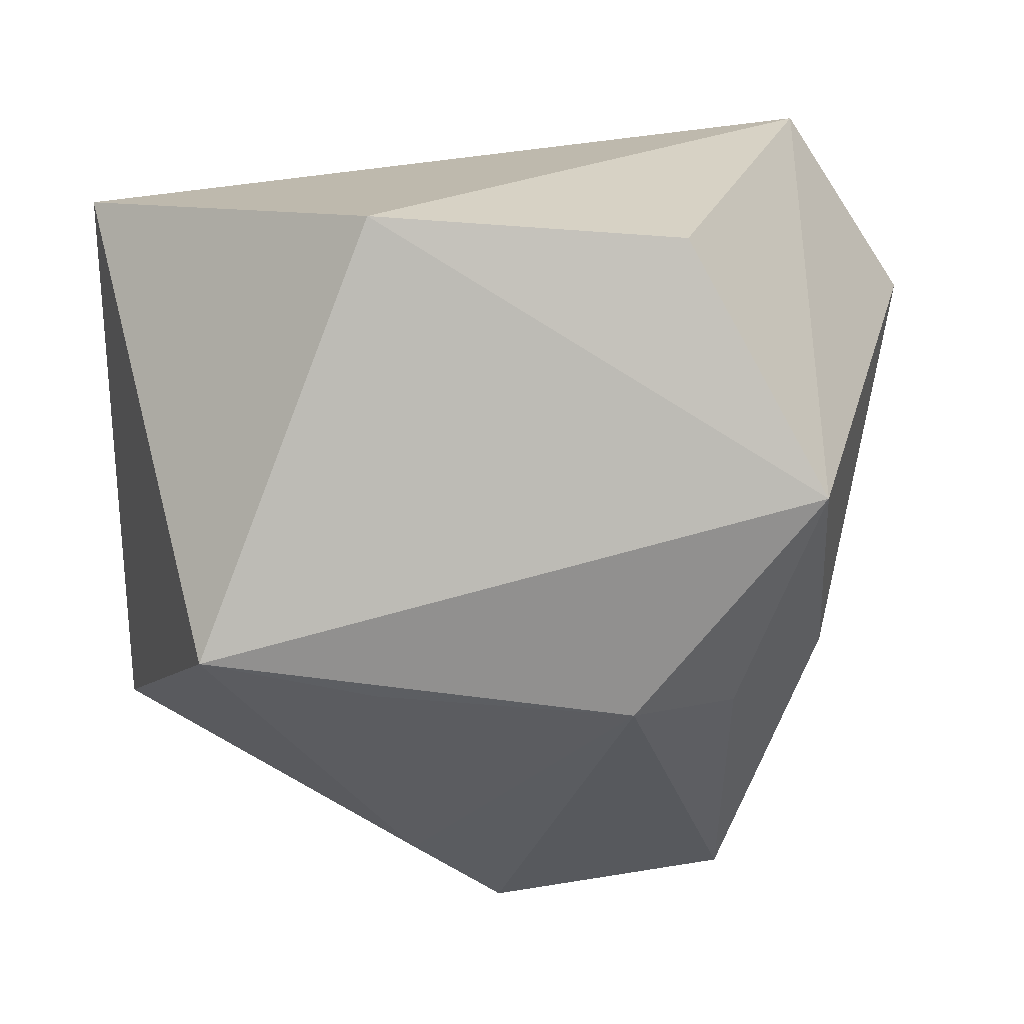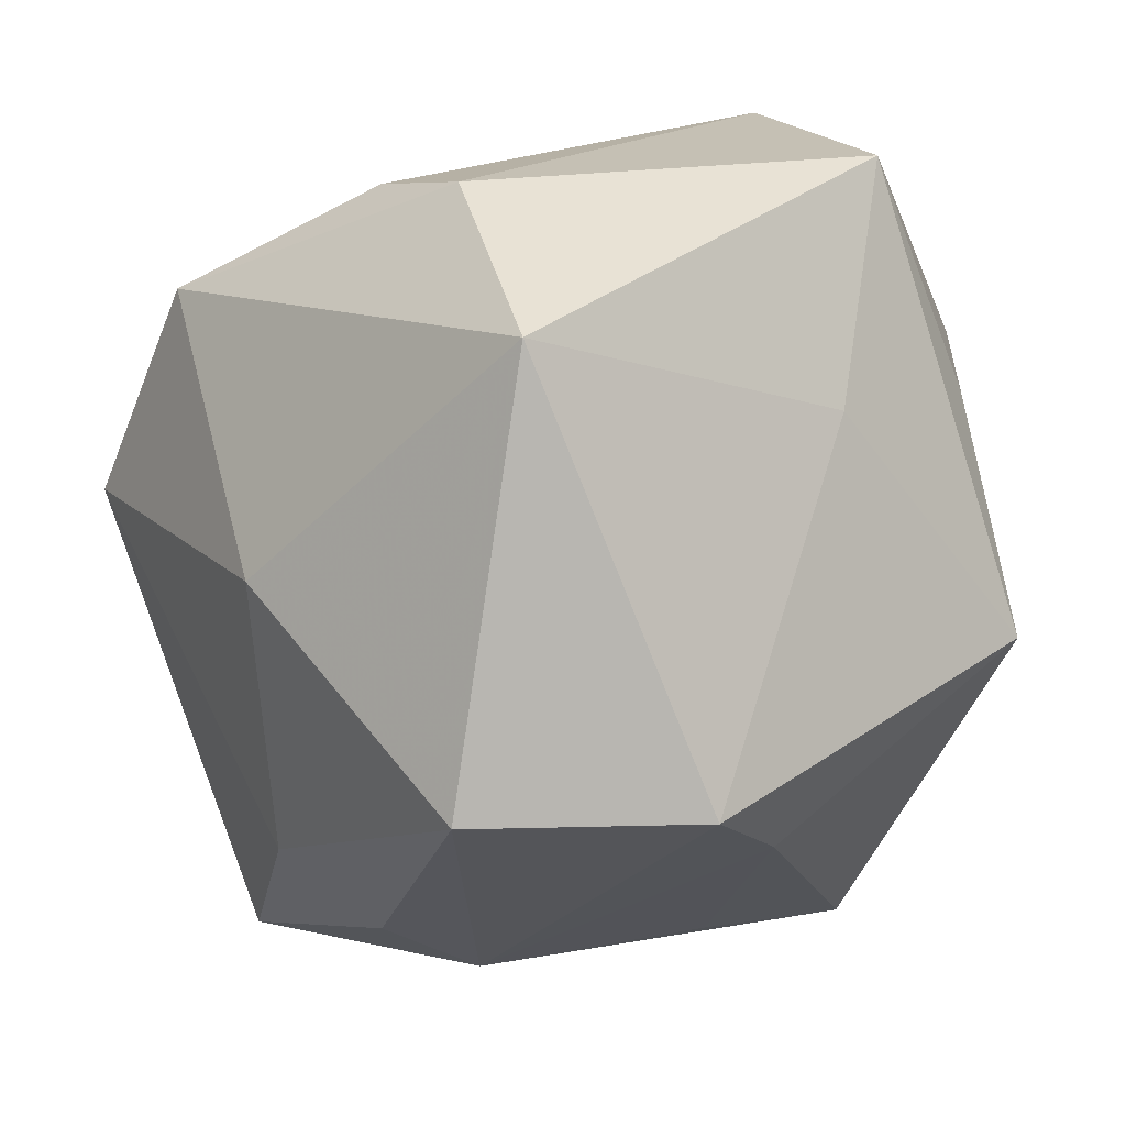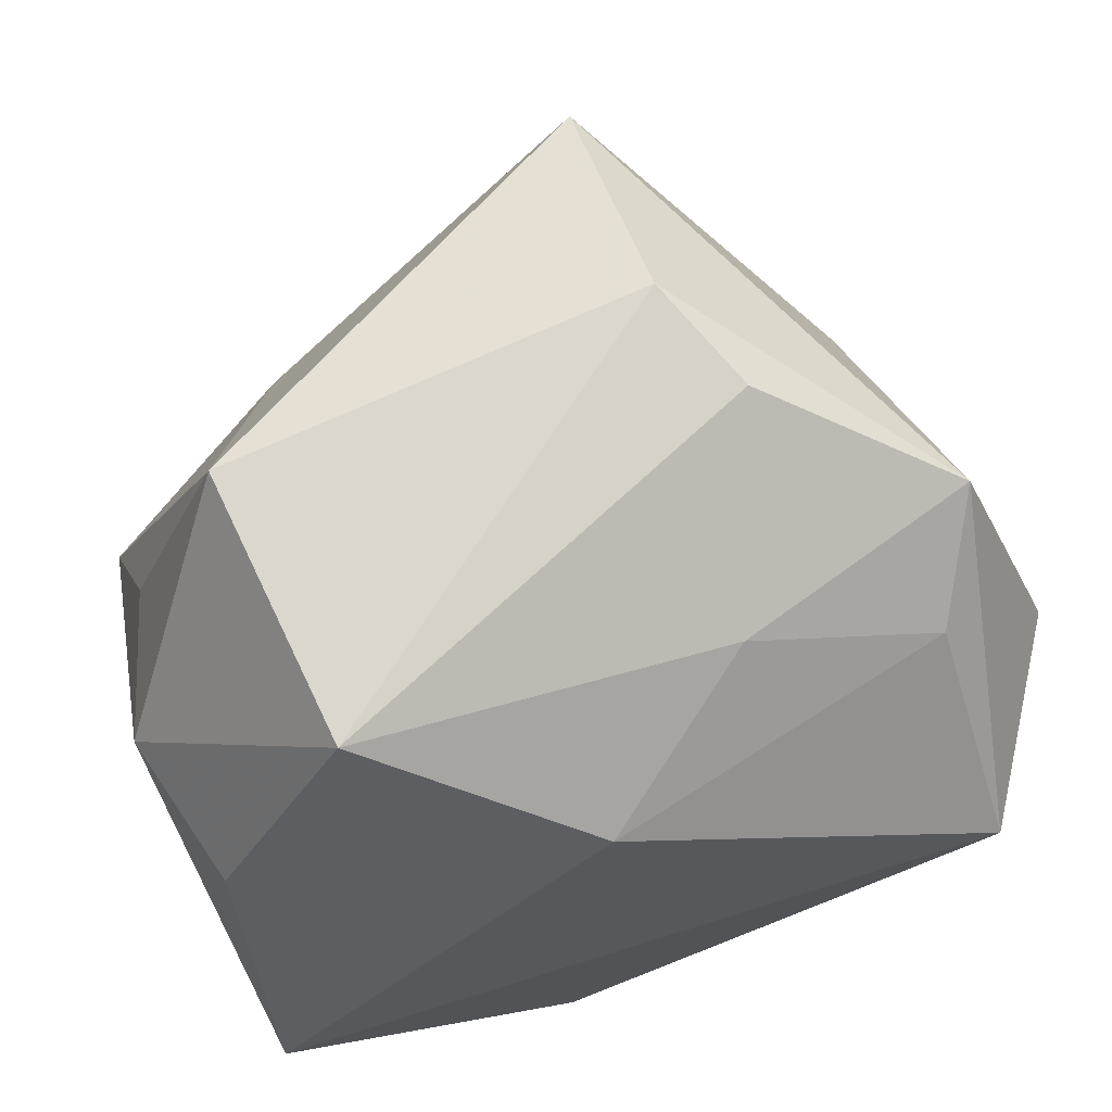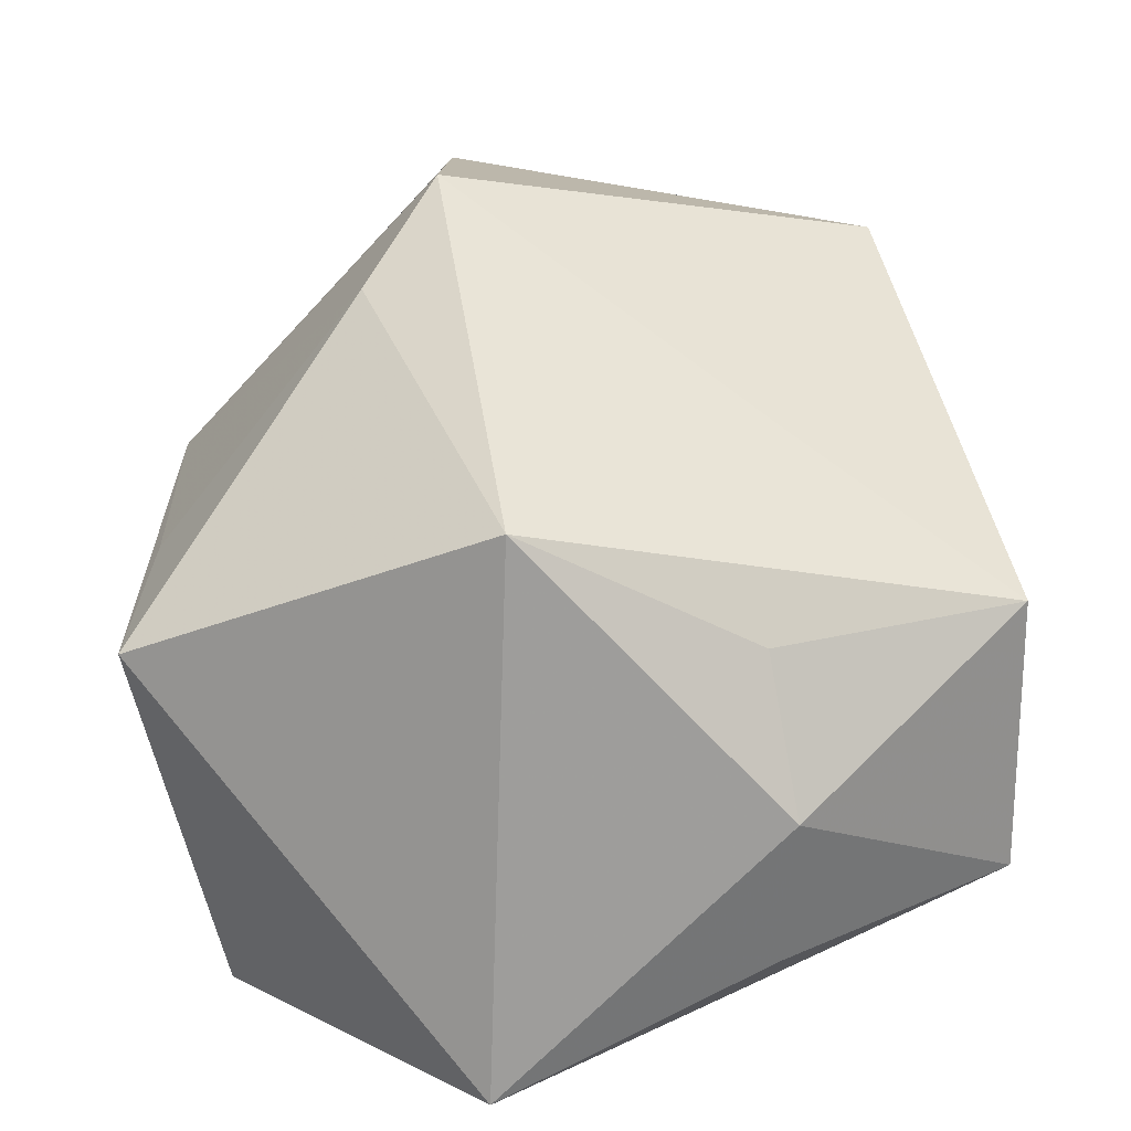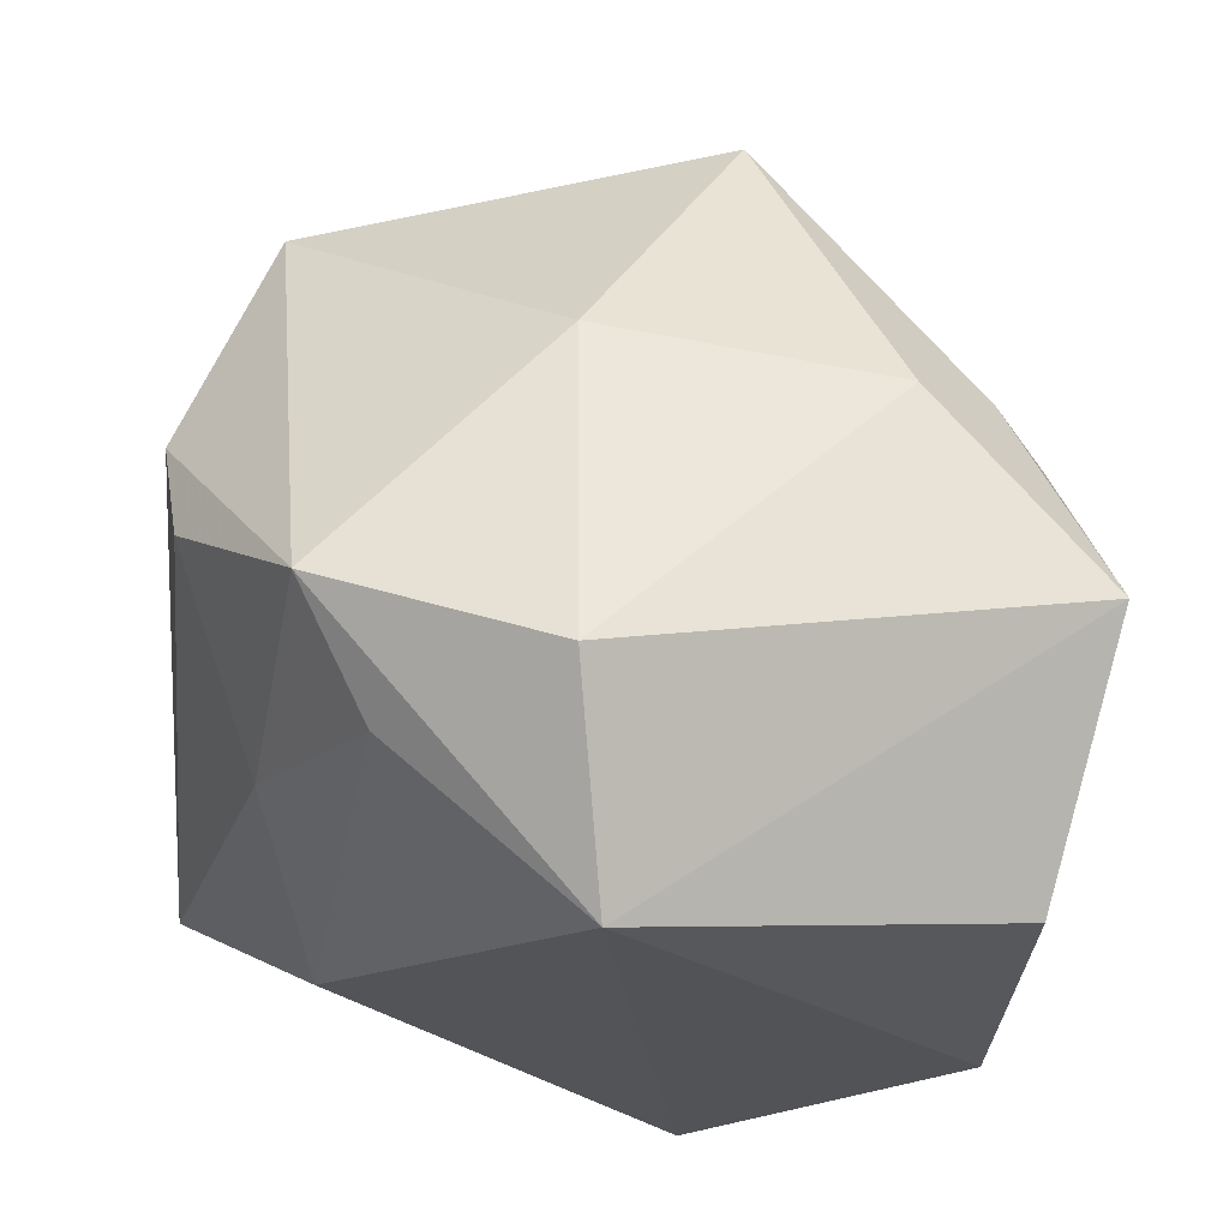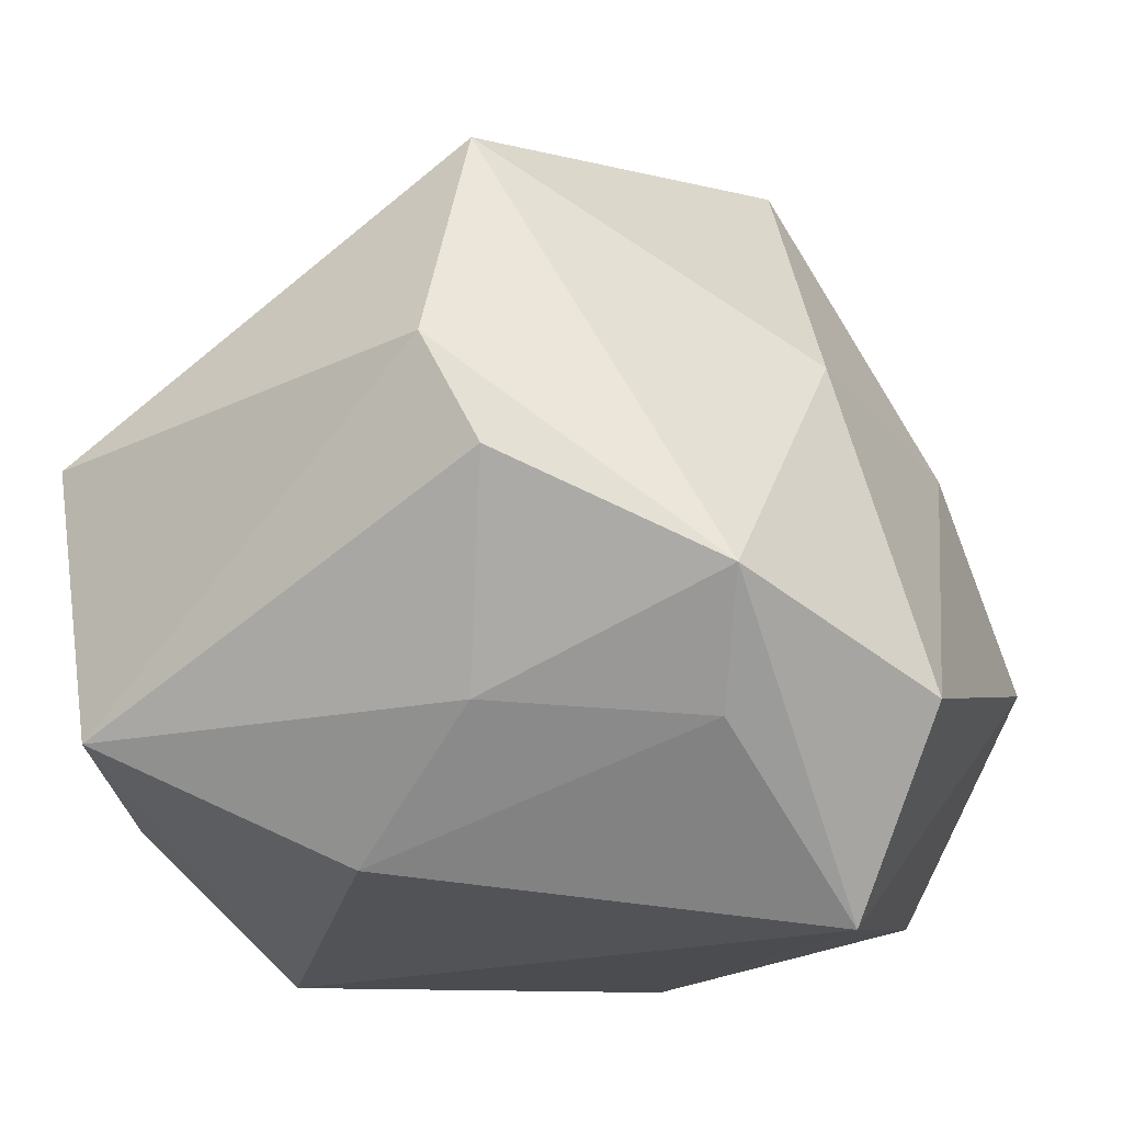
<metadata>
{"format":"obj","ext":"obj","renderer":"f3d","projection":"perspective","resolution":1024,"background":"white","views":[{"elev":-73.6,"azim":-174.3,"up":"+Y"},{"elev":17.7,"azim":-12.5,"up":"+Y"},{"elev":73.7,"azim":163.9,"up":"+Y"},{"elev":14.9,"azim":88.2,"up":"+Z"},{"elev":-22.2,"azim":-92.6,"up":"+Z"},{"elev":-14.8,"azim":-146.2,"up":"+Z"}]}
</metadata>
<code>
v 0.04066 0.02014 -0.02299
v -0.01372 -0.04096 0.01699
v -0.01509 0.04511 0.01699
v 0.013 -0.04135 0.01201
v 0.04184 0.01855 0.009154
v -0.03536 -0.04369 -0.005518
v -0.03509 -0.02561 0.01585
v 0.04499 -0.006051 0.02122
v -0.04149 0.03057 -0.006611
v 0.008479 -0.03577 -0.03756
v 0.01272 -0.02015 0.03865
v 0.003004 0.02969 -0.03154
v 0.03056 -0.04369 0.005794
v -0.03862 0.003547 -0.03756
v 0.02596 0.04541 -0.01886
v -0.03797 0.005788 0.0199
v 0.03087 0.04505 0.01051
v -0.01357 0.0346 0.04096
v -0.02106 0.04308 0.005182
v -0.03569 0.02364 -0.01932
v -0.01429 0.03498 -0.01716
v -0.0221 -0.01117 0.04781
v 0.04592 0.02134 -0.006967
v 0.04094 -0.007859 -0.03756
v -0.02368 -0.03674 -0.03227
v -0.04981 0.006018 -0.01621
v 0.00395 -0.01251 0.04903
v -0.02463 -0.03461 0.01858
v 0.02288 0.02175 0.02609
f 10 6 25
f 15 17 23
f 18 22 27
f 8 27 11
f 8 24 23
f 26 9 14
f 14 25 6
f 6 26 14
f 14 24 10
f 10 25 14
f 7 26 6
f 2 27 22
f 2 4 11
f 11 27 2
f 23 24 1
f 1 15 23
f 24 15 1
f 18 17 3
f 17 15 3
f 3 9 18
f 23 17 5
f 5 8 23
f 17 8 5
f 29 8 17
f 27 8 29
f 29 17 18
f 18 27 29
f 24 8 13
f 10 24 13
f 11 4 13
f 13 8 11
f 13 6 10
f 13 2 6
f 4 2 13
f 20 9 21
f 20 14 9
f 12 15 24
f 24 14 12
f 21 15 12
f 12 20 21
f 14 20 12
f 6 2 28
f 28 2 22
f 28 7 6
f 22 7 28
f 21 9 19
f 9 3 19
f 19 15 21
f 19 3 15
f 16 7 22
f 16 22 18
f 26 7 16
f 18 9 16
f 16 9 26

</code>
